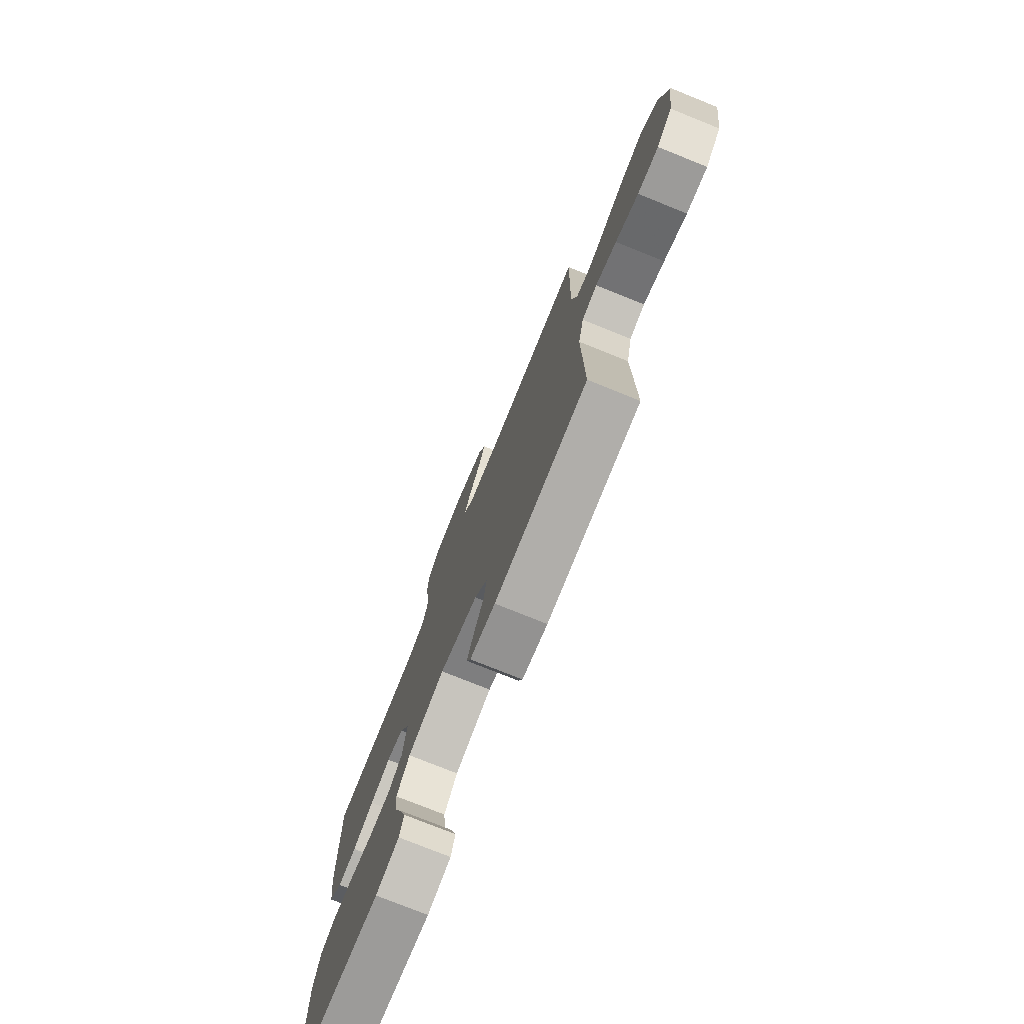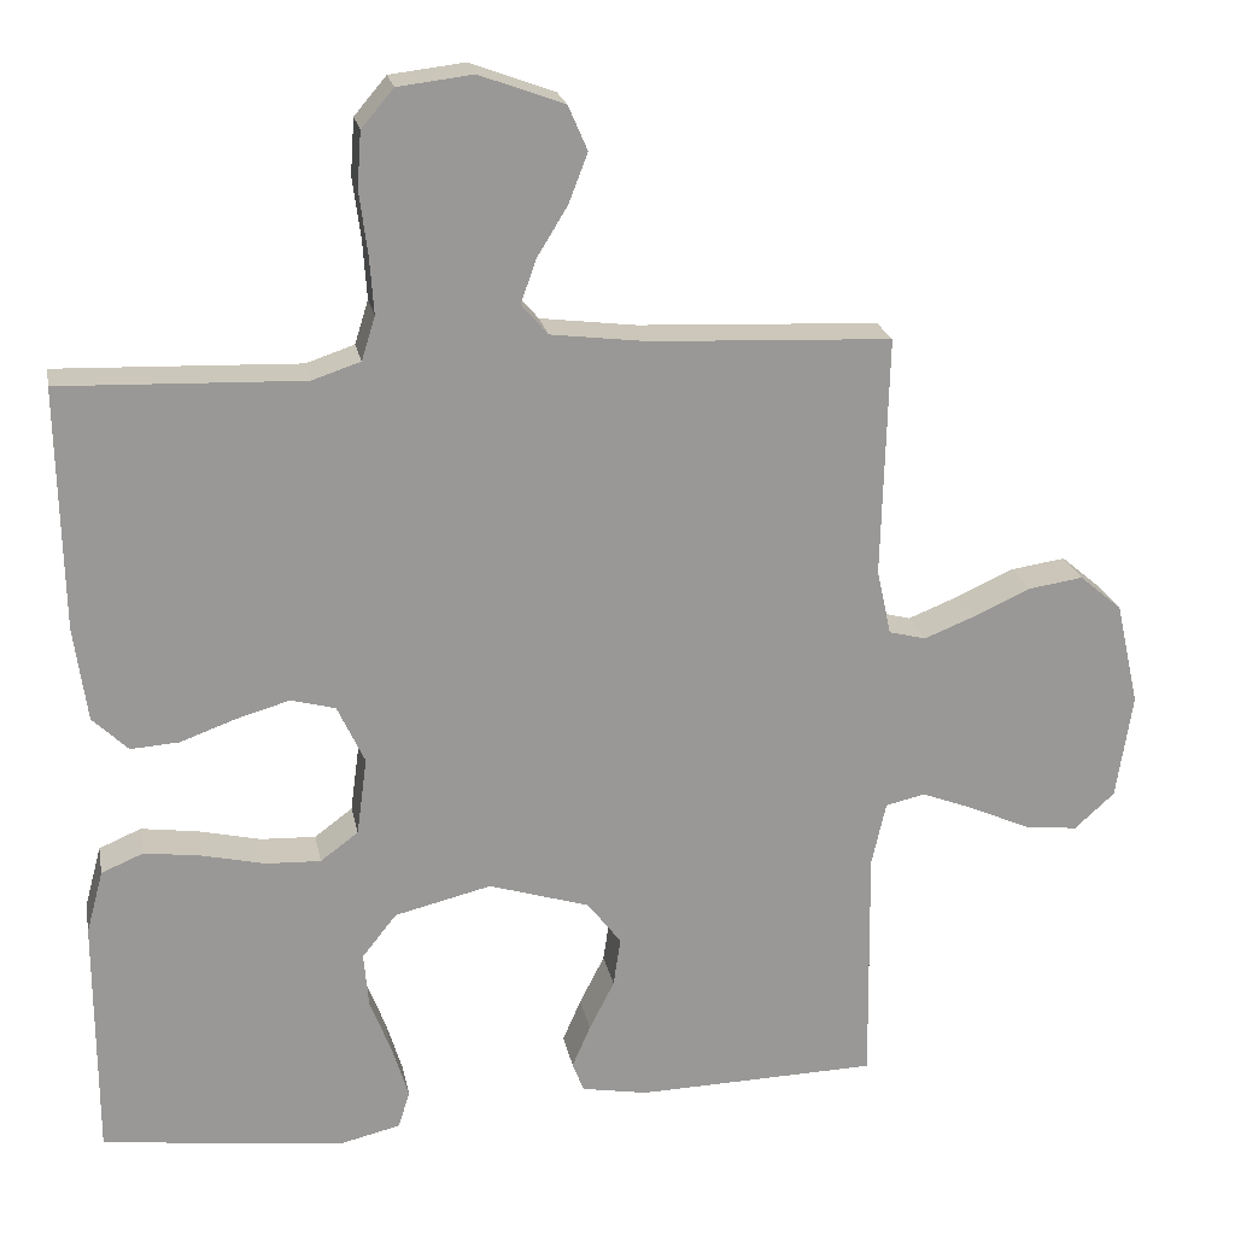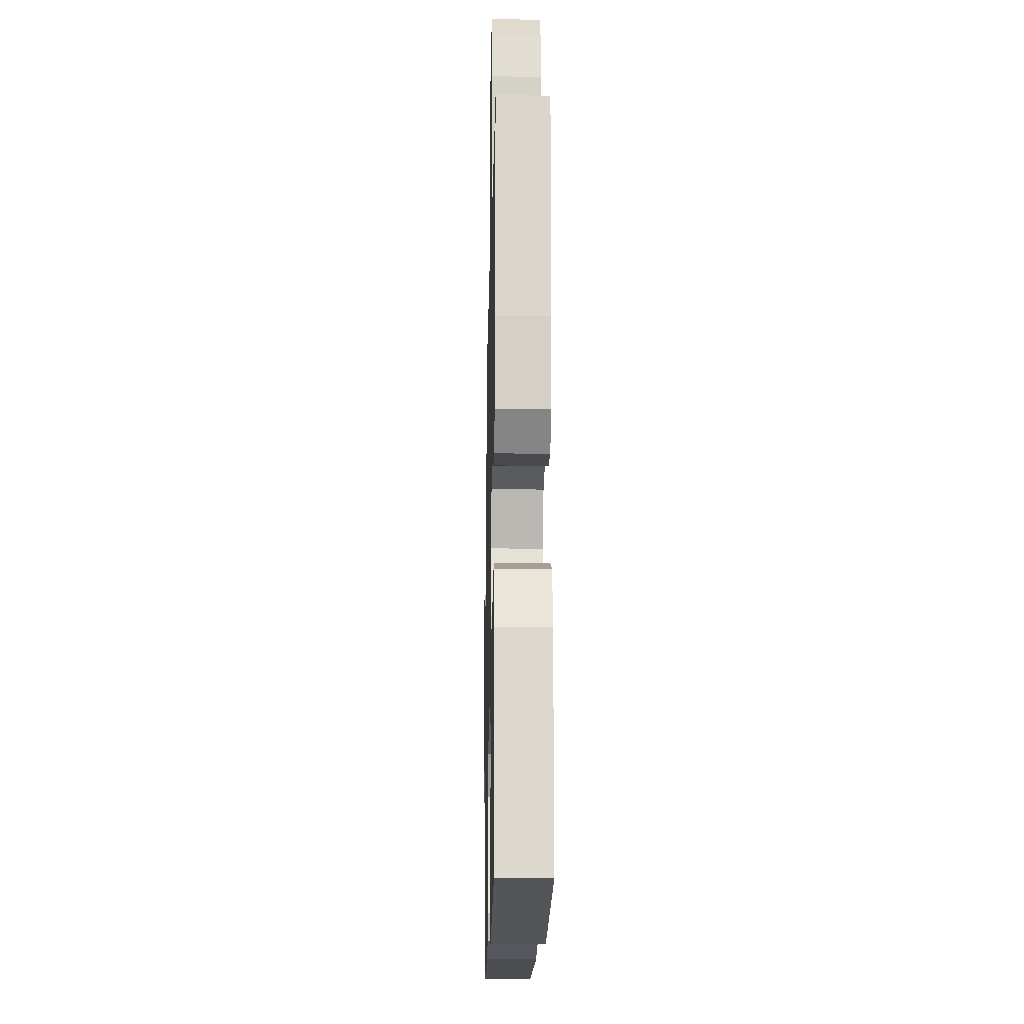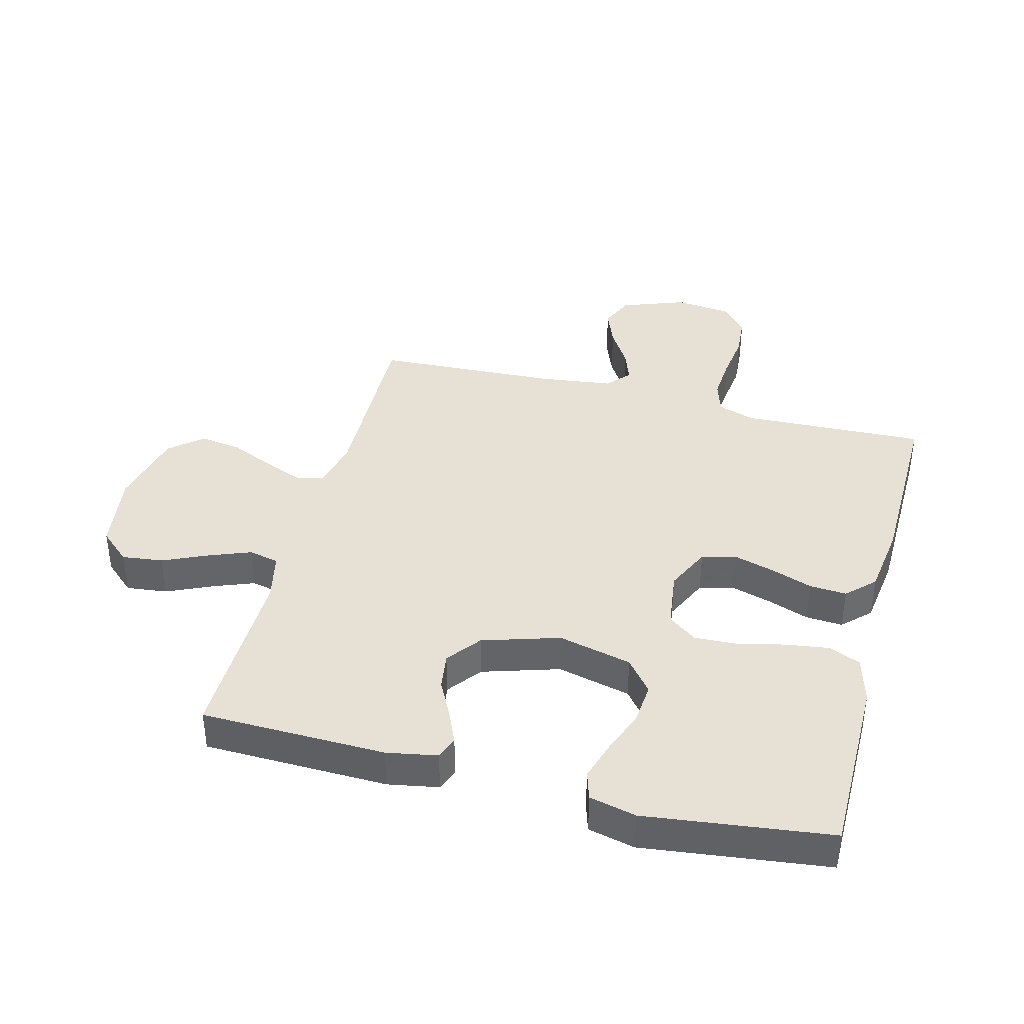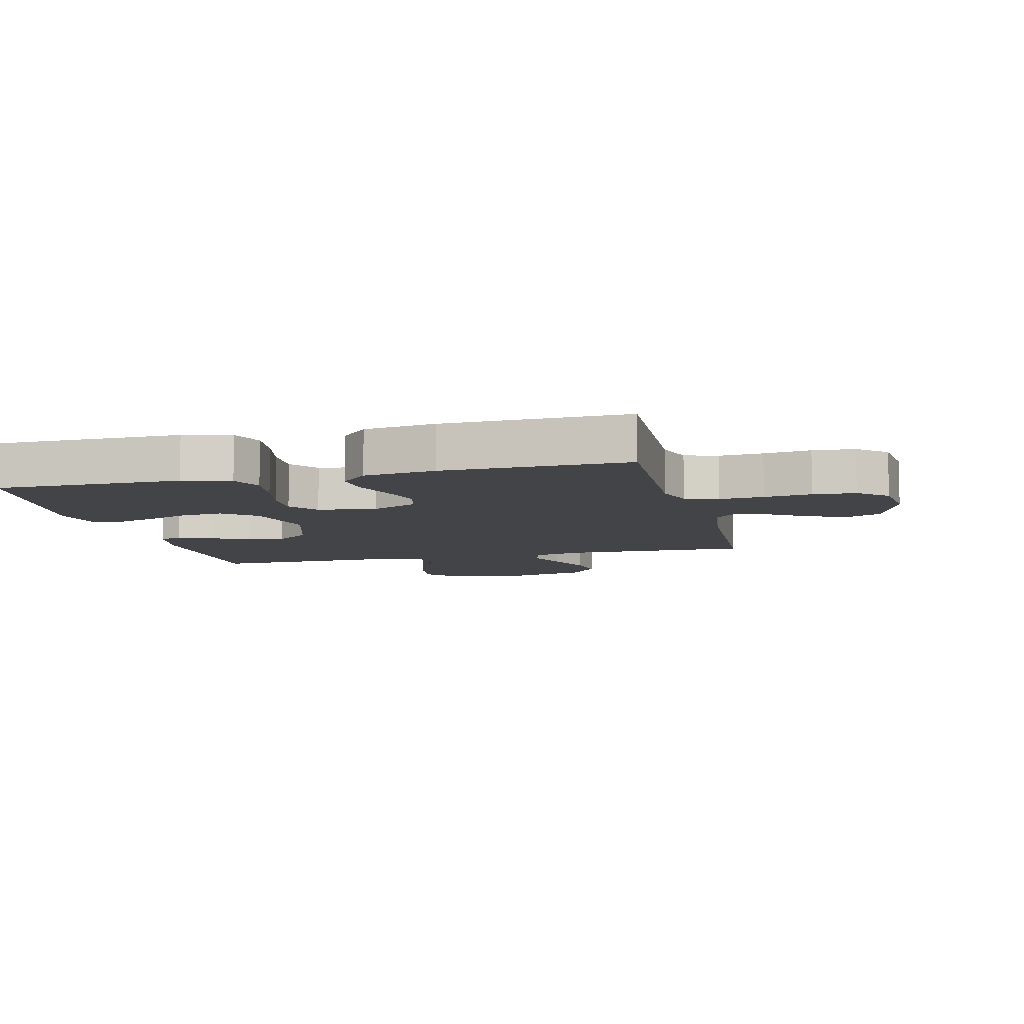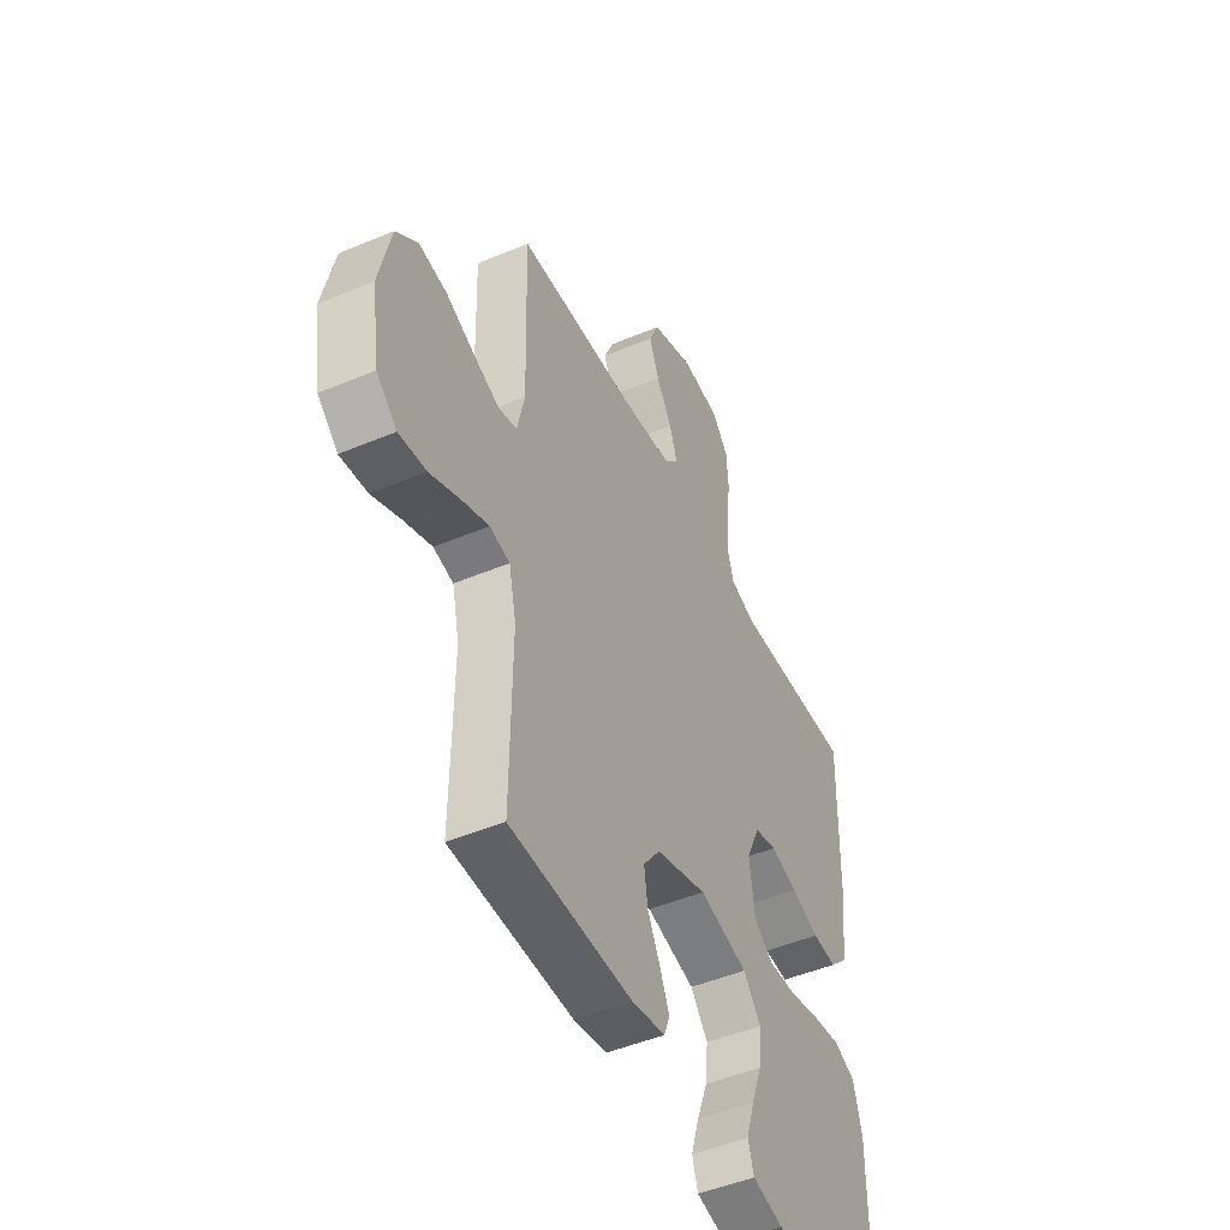
<metadata>
{"format":"obj","ext":"obj","renderer":"f3d","projection":"perspective","resolution":1024,"background":"white","views":[{"elev":-76.6,"azim":68.1,"up":"+Z"},{"elev":21.7,"azim":-11.0,"up":"+Z"},{"elev":-17.2,"azim":-91.2,"up":"+Z"},{"elev":39.0,"azim":-165.4,"up":"+Y"},{"elev":-8.3,"azim":-76.2,"up":"+Y"},{"elev":-47.5,"azim":115.4,"up":"+Z"}]}
</metadata>
<code>
v 0.5 0.07 -0.5
v 0.2 0.07 -0.507
v 0.118 0.07 -0.492
v 0.104 0.07 -0.455
v 0.127 0.07 -0.402
v 0.158 0.07 -0.341
v 0.167 0.07 -0.28
v 0.125 0.07 -0.225
v 0 0.07 -0.186
v -0.12 0.07 -0.215
v -0.163 0.07 -0.269
v -0.157 0.07 -0.337
v -0.13 0.07 -0.408
v -0.11 0.07 -0.473
v -0.124 0.07 -0.519
v -0.2 0.07 -0.537
v -0.5 0.07 -0.5
v -0.5 0.07 -0.2
v -0.479 0.07 -0.122
v -0.427 0.07 -0.1
v -0.356 0.07 -0.11
v -0.279 0.07 -0.128
v -0.211 0.07 -0.131
v -0.164 0.07 -0.096
v -0.151 0.07 0
v -0.185 0.07 0.073
v -0.24 0.07 0.088
v -0.306 0.07 0.069
v -0.375 0.07 0.044
v -0.435 0.07 0.04
v -0.479 0.07 0.083
v -0.495 0.07 0.2
v -0.5 0.07 0.5
v -0.2 0.07 0.489
v -0.14 0.07 0.509
v -0.123 0.07 0.563
v -0.128 0.07 0.635
v -0.138 0.07 0.712
v -0.133 0.07 0.781
v -0.093 0.07 0.828
v 0 0.07 0.839
v 0.105 0.07 0.8
v 0.129 0.07 0.745
v 0.105 0.07 0.683
v 0.067 0.07 0.621
v 0.048 0.07 0.567
v 0.081 0.07 0.529
v 0.2 0.07 0.514
v 0.5 0.07 0.5
v 0.492 0.07 0.2
v 0.51 0.07 0.119
v 0.556 0.07 0.107
v 0.619 0.07 0.132
v 0.69 0.07 0.164
v 0.758 0.07 0.174
v 0.811 0.07 0.129
v 0.84 0.07 0
v 0.82 0.07 -0.131
v 0.77 0.07 -0.176
v 0.703 0.07 -0.168
v 0.63 0.07 -0.135
v 0.563 0.07 -0.109
v 0.514 0.07 -0.12
v 0.496 0.07 -0.2
v 0.5 0 -0.5
v 0.2 0 -0.507
v 0.118 0 -0.492
v 0.104 0 -0.455
v 0.127 0 -0.402
v 0.158 0 -0.341
v 0.167 0 -0.28
v 0.125 0 -0.225
v 0 0 -0.186
v -0.12 0 -0.215
v -0.163 0 -0.269
v -0.157 0 -0.337
v -0.13 0 -0.408
v -0.11 0 -0.473
v -0.124 0 -0.519
v -0.2 0 -0.537
v -0.5 0 -0.5
v -0.5 0 -0.2
v -0.479 0 -0.122
v -0.427 0 -0.1
v -0.356 0 -0.11
v -0.279 0 -0.128
v -0.211 0 -0.131
v -0.164 0 -0.096
v -0.151 0 0
v -0.185 0 0.073
v -0.24 0 0.088
v -0.306 0 0.069
v -0.375 0 0.044
v -0.435 0 0.04
v -0.479 0 0.083
v -0.495 0 0.2
v -0.5 0 0.5
v -0.2 0 0.489
v -0.14 0 0.509
v -0.123 0 0.563
v -0.128 0 0.635
v -0.138 0 0.712
v -0.133 0 0.781
v -0.093 0 0.828
v 0 0 0.839
v 0.105 0 0.8
v 0.129 0 0.745
v 0.105 0 0.683
v 0.067 0 0.621
v 0.048 0 0.567
v 0.081 0 0.529
v 0.2 0 0.514
v 0.5 0 0.5
v 0.492 0 0.2
v 0.51 0 0.119
v 0.556 0 0.107
v 0.619 0 0.132
v 0.69 0 0.164
v 0.758 0 0.174
v 0.811 0 0.129
v 0.84 0 0
v 0.82 0 -0.131
v 0.77 0 -0.176
v 0.703 0 -0.168
v 0.63 0 -0.135
v 0.563 0 -0.109
v 0.514 0 -0.12
v 0.496 0 -0.2
f 58 59 60 61
f 58 61 62
f 57 58 62
f 56 57 62 63
f 53 54 55 56
f 52 53 56 63
f 48 49 50
f 47 48 50 51
f 42 43 44 45
f 42 45 46
f 41 42 46
f 40 41 46
f 37 38 39 40
f 36 37 40 46
f 35 36 46 47
f 31 32 33 34
f 28 29 30 31
f 27 28 31 34
f 26 27 34 35
f 19 20 21 22
f 19 22 23
f 18 19 23
f 17 18 23
f 16 17 23 24
f 12 13 14 15
f 12 15 16
f 11 12 16
f 3 4 5 6
f 1 2 3 6
f 64 1 6 7
f 51 52 63 64
f 51 64 7 8
f 47 51 8 9
f 25 26 35 47
f 25 47 9 10
f 11 16 24 25
f 10 11 25
f 125 124 123 122
f 126 125 122
f 126 122 121
f 127 126 121 120
f 120 119 118 117
f 127 120 117 116
f 114 113 112
f 115 114 112 111
f 109 108 107 106
f 110 109 106
f 110 106 105
f 110 105 104
f 104 103 102 101
f 110 104 101 100
f 111 110 100 99
f 98 97 96 95
f 95 94 93 92
f 98 95 92 91
f 99 98 91 90
f 86 85 84 83
f 87 86 83
f 87 83 82
f 87 82 81
f 88 87 81 80
f 79 78 77 76
f 80 79 76
f 80 76 75
f 70 69 68 67
f 70 67 66 65
f 71 70 65 128
f 128 127 116 115
f 72 71 128 115
f 73 72 115 111
f 111 99 90 89
f 74 73 111 89
f 89 88 80 75
f 89 75 74
f 1 65 66 2
f 2 66 67 3
f 3 67 68 4
f 4 68 69 5
f 5 69 70 6
f 6 70 71 7
f 7 71 72 8
f 8 72 73 9
f 9 73 74 10
f 10 74 75 11
f 11 75 76 12
f 12 76 77 13
f 13 77 78 14
f 14 78 79 15
f 15 79 80 16
f 16 80 81 17
f 17 81 82 18
f 18 82 83 19
f 19 83 84 20
f 20 84 85 21
f 21 85 86 22
f 22 86 87 23
f 23 87 88 24
f 24 88 89 25
f 25 89 90 26
f 26 90 91 27
f 27 91 92 28
f 28 92 93 29
f 29 93 94 30
f 30 94 95 31
f 31 95 96 32
f 32 96 97 33
f 33 97 98 34
f 34 98 99 35
f 35 99 100 36
f 36 100 101 37
f 37 101 102 38
f 38 102 103 39
f 39 103 104 40
f 40 104 105 41
f 41 105 106 42
f 42 106 107 43
f 43 107 108 44
f 44 108 109 45
f 45 109 110 46
f 46 110 111 47
f 47 111 112 48
f 48 112 113 49
f 49 113 114 50
f 50 114 115 51
f 51 115 116 52
f 52 116 117 53
f 53 117 118 54
f 54 118 119 55
f 55 119 120 56
f 56 120 121 57
f 57 121 122 58
f 58 122 123 59
f 59 123 124 60
f 60 124 125 61
f 61 125 126 62
f 62 126 127 63
f 63 127 128 64
f 64 128 65 1

</code>
